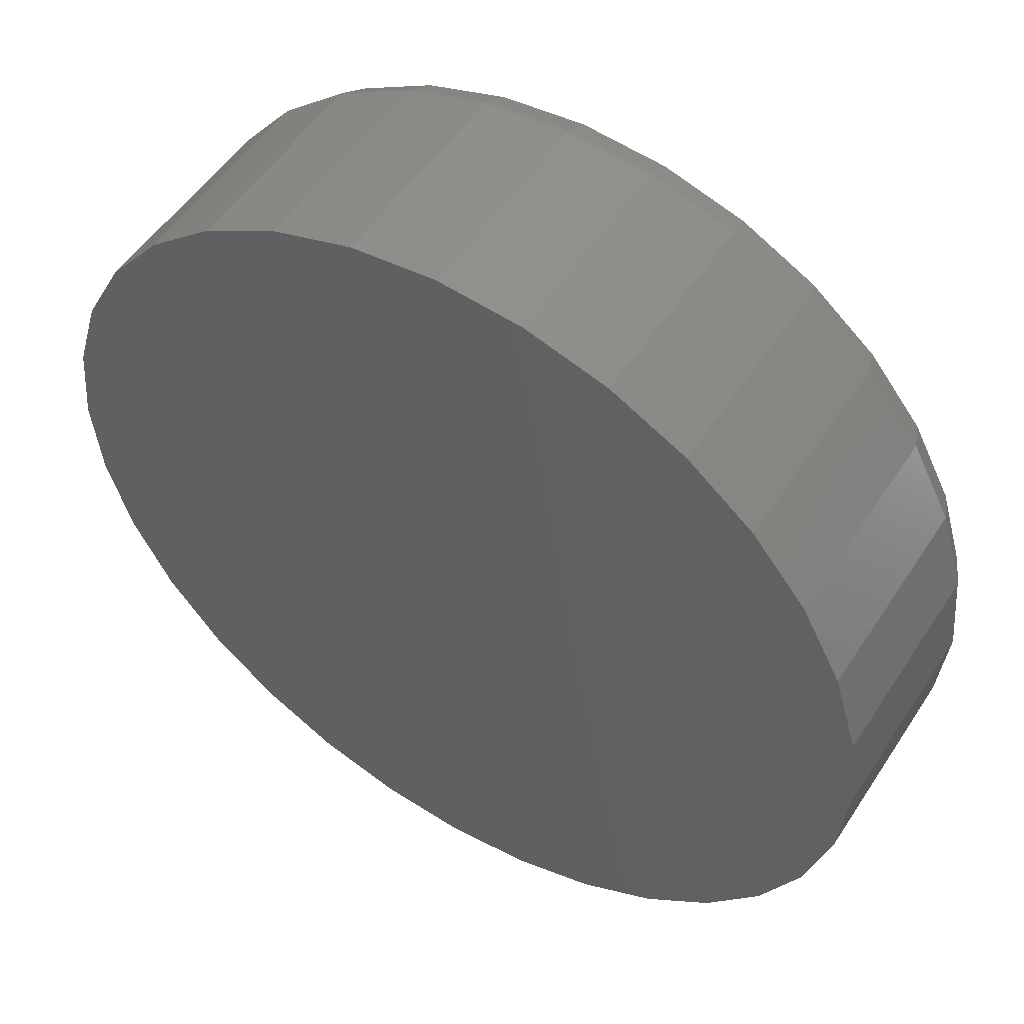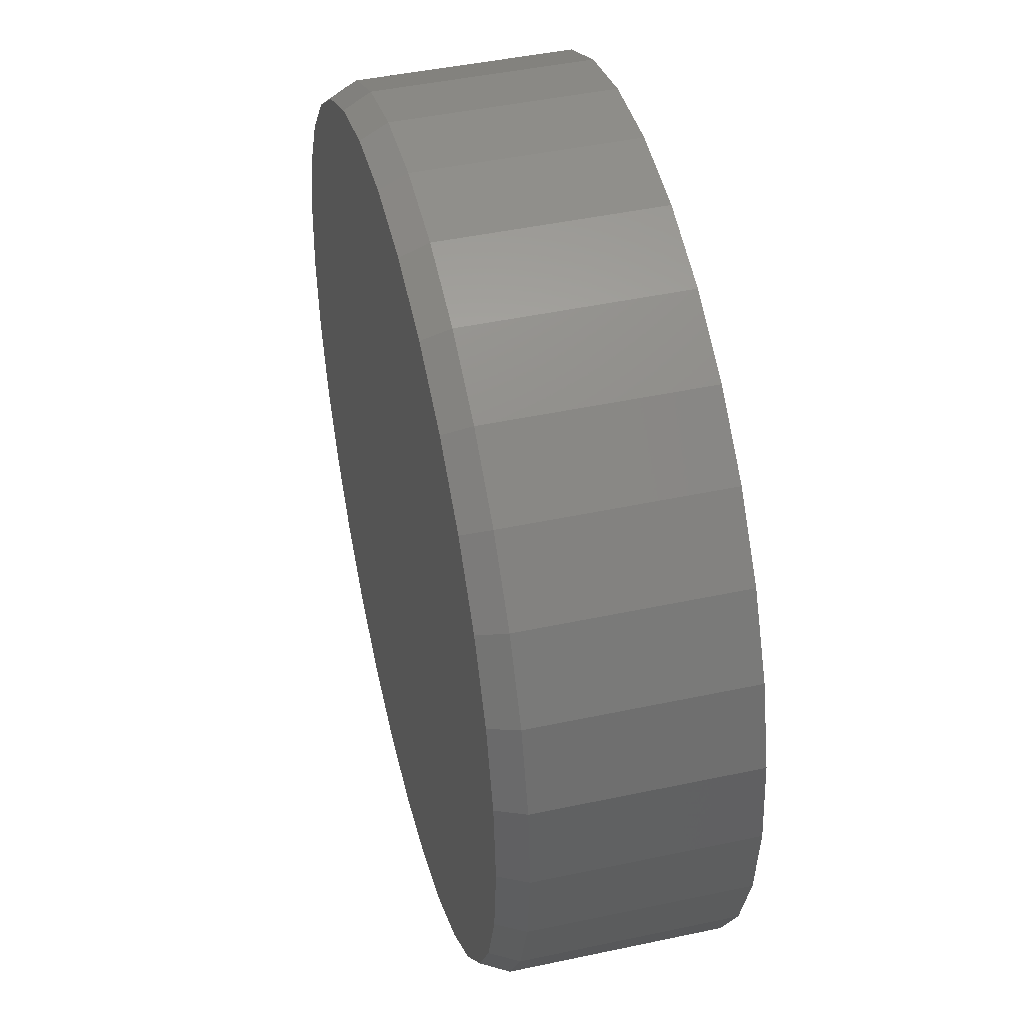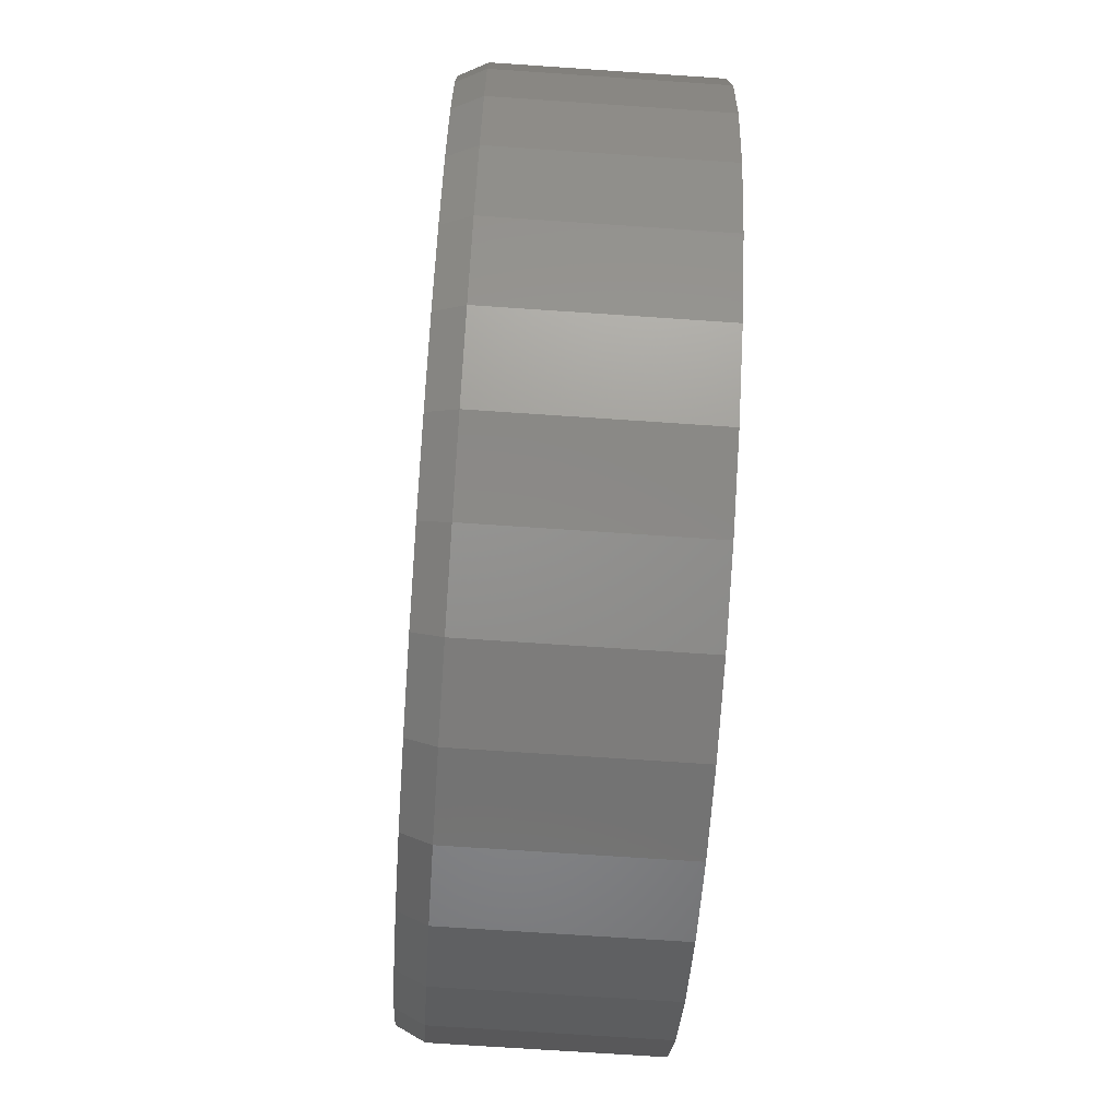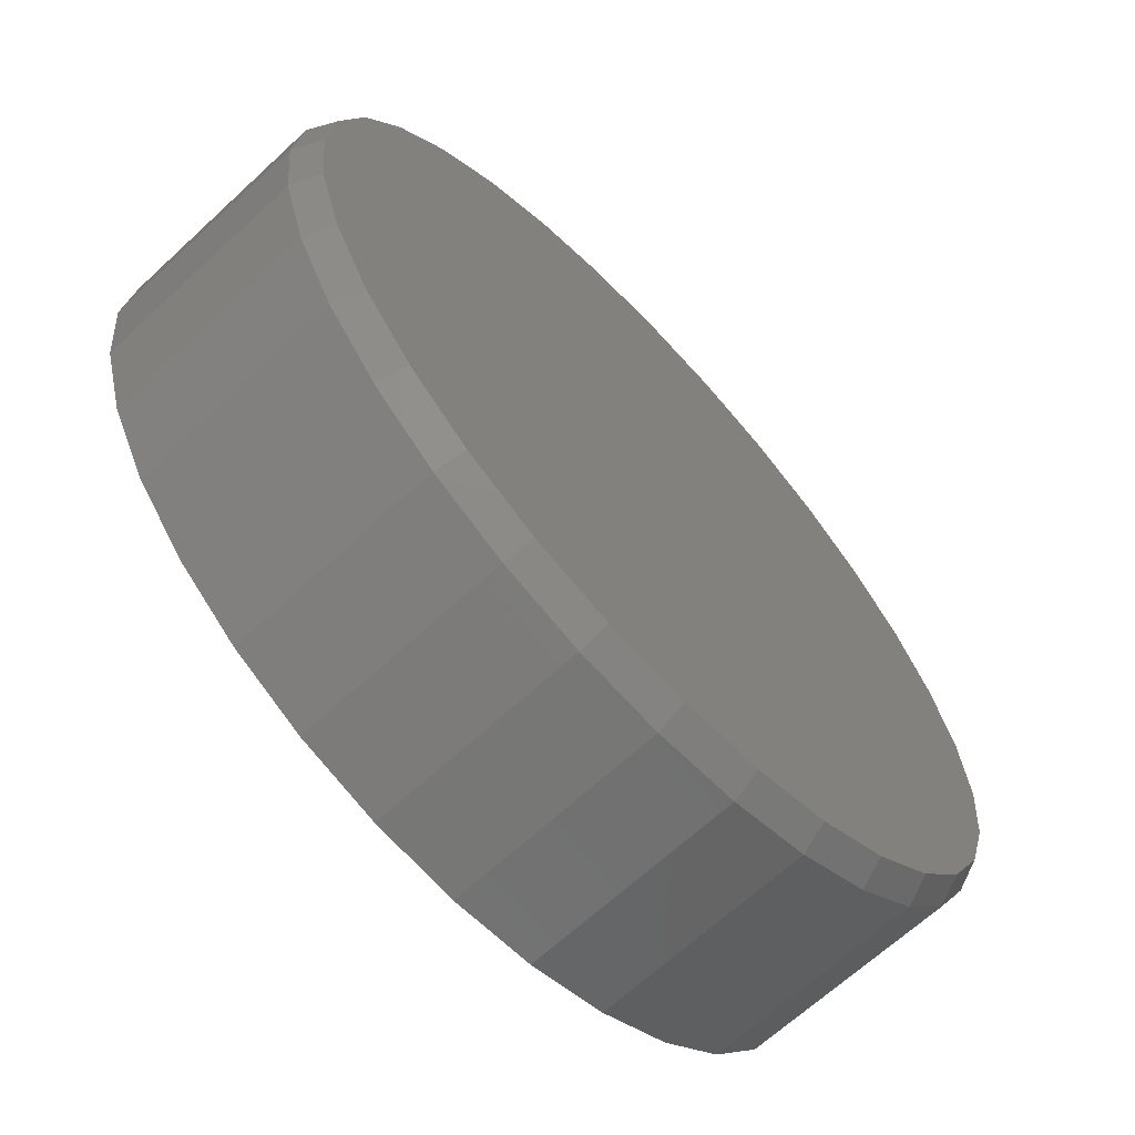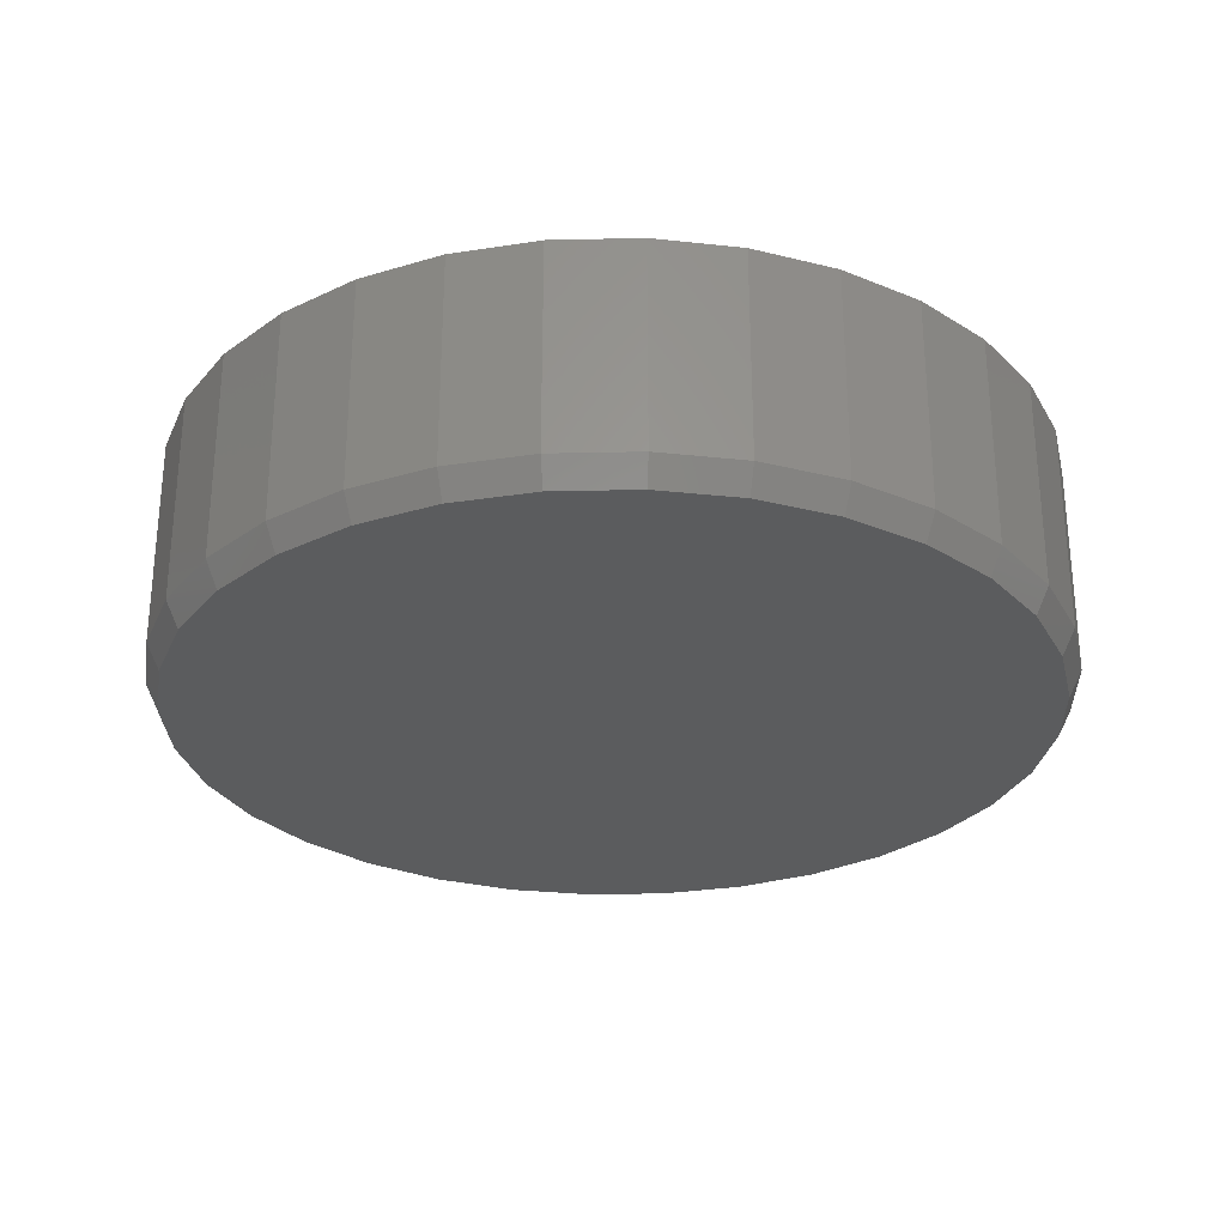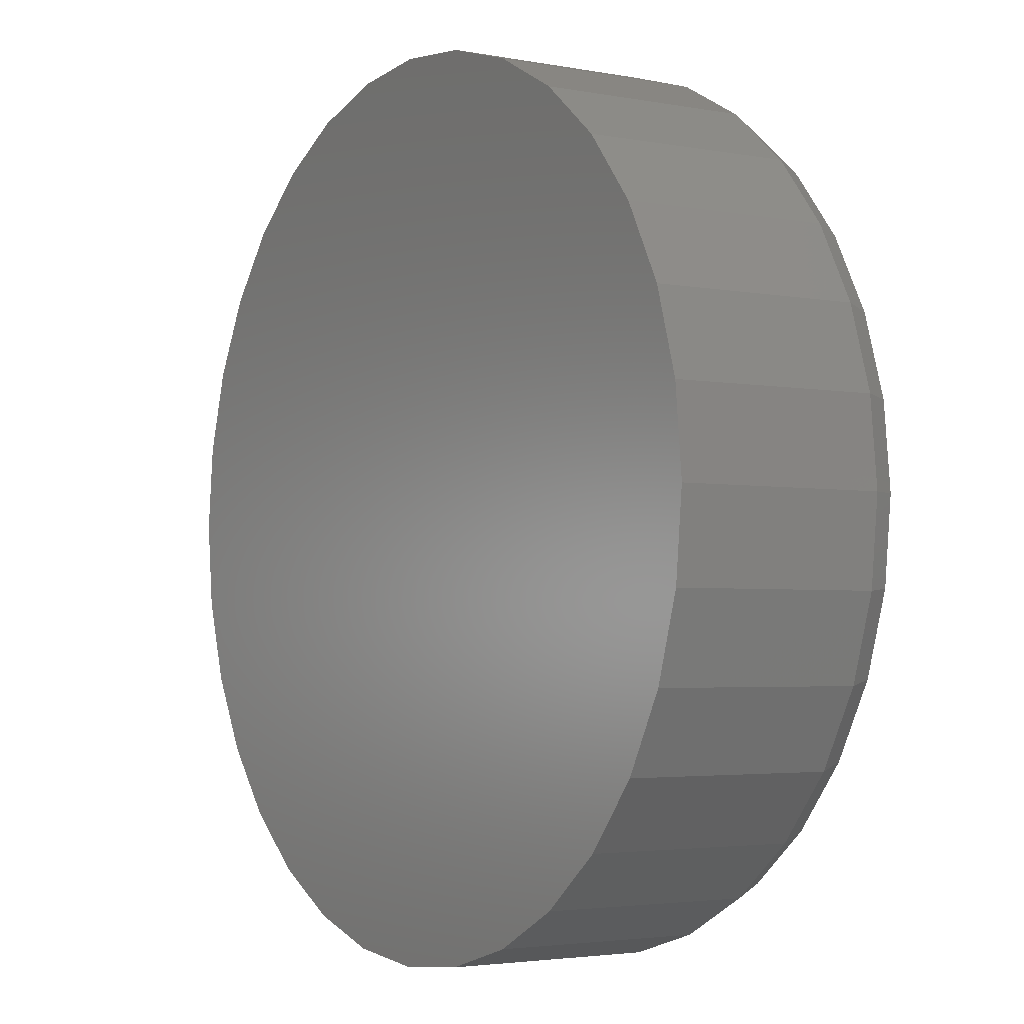
<metadata>
{"format":"stl","ext":"stl","renderer":"f3d","projection":"perspective","resolution":1024,"background":"white","views":[{"elev":51.9,"azim":-147.8,"up":"+Z"},{"elev":45.7,"azim":76.2,"up":"+Z"},{"elev":-70.4,"azim":86.1,"up":"+Z"},{"elev":-65.9,"azim":-47.0,"up":"+Z"},{"elev":-28.5,"azim":-71.2,"up":"+Y"},{"elev":-3.2,"azim":-122.9,"up":"+Z"}]}
</metadata>
<code>
# stl→obj: 96 verts, 188 faces
v -0.08763 -0.2734 0.4802
v 0.1034 -0.2734 0.4802
v 0.007895 -0.2734 0.4896
v 0.1953 -0.2734 0.4524
v -0.1795 -0.2734 0.4524
v 0.2799 -0.2734 0.4071
v -0.2641 -0.2734 0.4071
v 0.3541 -0.2734 0.3462
v -0.3383 -0.2734 0.3462
v 0.415 -0.2734 0.272
v -0.3992 -0.2734 0.272
v 0.4603 -0.2734 0.1874
v -0.4445 -0.2734 0.1874
v 0.4881 -0.2734 0.09552
v -0.4723 -0.2734 0.09552
v 0.4975 -0.2734 -7.908e-16
v -0.4817 -0.2734 3.3e-08
v 0.4881 -0.2734 -0.09552
v -0.4723 -0.2734 -0.09552
v 0.4603 -0.2734 -0.1874
v -0.4445 -0.2734 -0.1874
v 0.415 -0.2734 -0.272
v -0.3992 -0.2734 -0.272
v 0.3541 -0.2734 -0.3462
v -0.3383 -0.2734 -0.3462
v 0.2799 -0.2734 -0.4071
v -0.2641 -0.2734 -0.4071
v 0.1953 -0.2734 -0.4524
v -0.1795 -0.2734 -0.4524
v 0.1034 -0.2734 -0.4802
v -0.08763 -0.2734 -0.4802
v 0.007895 -0.2734 -0.4896
v 0.5132 1.394e-16 2.477e-16
v 0.5132 -0.2422 -3.248e-16
v 0.5034 1.383e-16 -0.09857
v 0.5034 -0.2422 -0.09857
v 0.4747 1.351e-16 -0.1934
v 0.4747 -0.2422 -0.1934
v 0.428 1.299e-16 -0.2807
v 0.428 -0.2422 -0.2807
v 0.3652 1.229e-16 -0.3573
v 0.3652 -0.2422 -0.3573
v 0.2886 1.144e-16 -0.4201
v 0.2886 -0.2422 -0.4201
v 0.2013 1.047e-16 -0.4668
v 0.2013 -0.2422 -0.4668
v 0.1065 9.421e-17 -0.4956
v 0.1065 -0.2422 -0.4956
v 0.007895 8.327e-17 -0.5053
v 0.007895 -0.2422 -0.5053
v -0.09068 7.232e-17 -0.4956
v -0.09068 -0.2422 -0.4956
v -0.1855 6.18e-17 -0.4668
v -0.1855 -0.2422 -0.4668
v -0.2728 5.21e-17 -0.4201
v -0.2728 -0.2422 -0.4201
v -0.3494 4.36e-17 -0.3573
v -0.3494 -0.2422 -0.3573
v -0.4122 3.663e-17 -0.2807
v -0.4122 -0.2422 -0.2807
v -0.4589 3.144e-17 -0.1934
v -0.4589 -0.2422 -0.1934
v -0.4877 2.825e-17 -0.09857
v -0.4877 -0.2422 -0.09857
v -0.4974 2.717e-17 1.702e-16
v -0.4974 -0.2422 1.702e-16
v -0.4877 2.825e-17 0.09857
v -0.4877 -0.2422 0.09857
v -0.4589 3.144e-17 0.1934
v -0.4589 -0.2422 0.1934
v -0.4122 3.663e-17 0.2807
v -0.4122 -0.2422 0.2807
v -0.3494 4.36e-17 0.3573
v -0.3494 -0.2422 0.3573
v -0.2728 5.21e-17 0.4201
v -0.2728 -0.2422 0.4201
v -0.1855 6.18e-17 0.4668
v -0.1855 -0.2422 0.4668
v -0.09068 7.232e-17 0.4956
v -0.09068 -0.2422 0.4956
v 0.007895 8.327e-17 0.5053
v 0.007895 -0.2422 0.5053
v 0.1065 9.421e-17 0.4956
v 0.1065 -0.2422 0.4956
v 0.2013 1.047e-16 0.4668
v 0.2013 -0.2422 0.4668
v 0.2886 1.144e-16 0.4201
v 0.2886 -0.2422 0.4201
v 0.3652 1.229e-16 0.3573
v 0.3652 -0.2422 0.3573
v 0.428 1.299e-16 0.2807
v 0.428 -0.2422 0.2807
v 0.4747 1.351e-16 0.1934
v 0.4747 -0.2422 0.1934
v 0.5034 1.383e-16 0.09857
v 0.5034 -0.2422 0.09857
f 1 2 3
f 2 1 4
f 4 1 5
f 4 5 6
f 6 5 7
f 6 7 8
f 8 7 9
f 8 9 10
f 10 9 11
f 10 11 12
f 12 11 13
f 12 13 14
f 14 13 15
f 14 15 16
f 16 15 17
f 16 17 18
f 18 17 19
f 18 19 20
f 20 19 21
f 20 21 22
f 22 21 23
f 22 23 24
f 24 23 25
f 24 25 26
f 26 25 27
f 26 27 28
f 28 27 29
f 28 29 30
f 30 29 31
f 30 31 32
f 33 34 35
f 35 34 36
f 35 36 37
f 37 36 38
f 37 38 39
f 39 38 40
f 39 40 41
f 41 40 42
f 41 42 43
f 43 42 44
f 43 44 45
f 45 44 46
f 45 46 47
f 47 46 48
f 47 48 49
f 49 48 50
f 49 50 51
f 51 50 52
f 51 52 53
f 53 52 54
f 53 54 55
f 55 54 56
f 55 56 57
f 57 56 58
f 57 58 59
f 59 58 60
f 59 60 61
f 61 60 62
f 61 62 63
f 63 62 64
f 63 64 65
f 65 64 66
f 65 66 67
f 67 66 68
f 67 68 69
f 69 68 70
f 69 70 71
f 71 70 72
f 71 72 73
f 73 72 74
f 73 74 75
f 75 74 76
f 75 76 77
f 77 76 78
f 77 78 79
f 79 78 80
f 79 80 81
f 81 80 82
f 81 82 83
f 83 82 84
f 83 84 85
f 85 84 86
f 85 86 87
f 87 86 88
f 87 88 89
f 89 88 90
f 89 90 91
f 91 90 92
f 91 92 93
f 93 92 94
f 93 94 95
f 95 94 96
f 95 96 33
f 33 96 34
f 50 31 52
f 52 31 29
f 52 29 54
f 54 29 27
f 54 27 56
f 56 27 25
f 56 25 58
f 58 25 23
f 58 23 60
f 60 23 21
f 60 21 62
f 62 21 19
f 62 19 64
f 64 19 17
f 64 17 66
f 31 50 32
f 32 50 48
f 32 48 30
f 30 48 46
f 30 46 28
f 28 46 44
f 28 44 26
f 26 44 42
f 26 42 24
f 24 42 40
f 24 40 22
f 22 40 38
f 22 38 20
f 20 38 36
f 20 36 18
f 18 36 34
f 18 34 16
f 82 2 84
f 84 2 4
f 84 4 86
f 86 4 6
f 86 6 88
f 88 6 8
f 88 8 90
f 90 8 10
f 90 10 92
f 92 10 12
f 92 12 94
f 94 12 14
f 94 14 96
f 96 14 16
f 96 16 34
f 2 82 3
f 3 82 80
f 3 80 1
f 1 80 78
f 1 78 5
f 5 78 76
f 5 76 7
f 7 76 74
f 7 74 9
f 9 74 72
f 9 72 11
f 11 72 70
f 11 70 13
f 13 70 68
f 13 68 15
f 15 68 66
f 15 66 17
f 81 83 79
f 49 51 47
f 47 51 53
f 47 53 45
f 45 53 55
f 45 55 43
f 43 55 57
f 43 57 41
f 41 57 59
f 41 59 39
f 39 59 61
f 39 61 37
f 37 61 63
f 37 63 35
f 35 63 65
f 35 65 33
f 33 65 67
f 33 67 95
f 95 67 69
f 95 69 93
f 93 69 71
f 93 71 91
f 91 71 73
f 91 73 89
f 89 73 75
f 89 75 87
f 87 75 77
f 87 77 85
f 85 77 79
f 85 79 83

</code>
